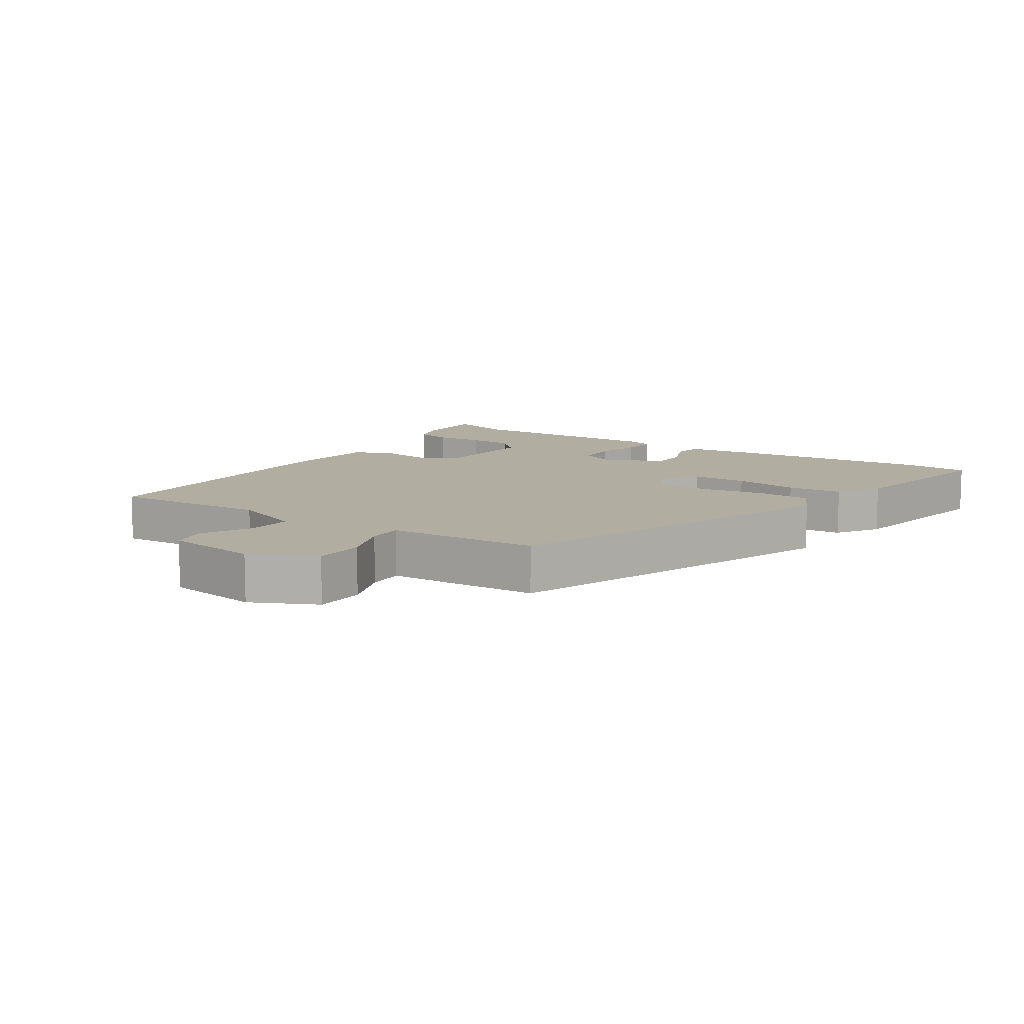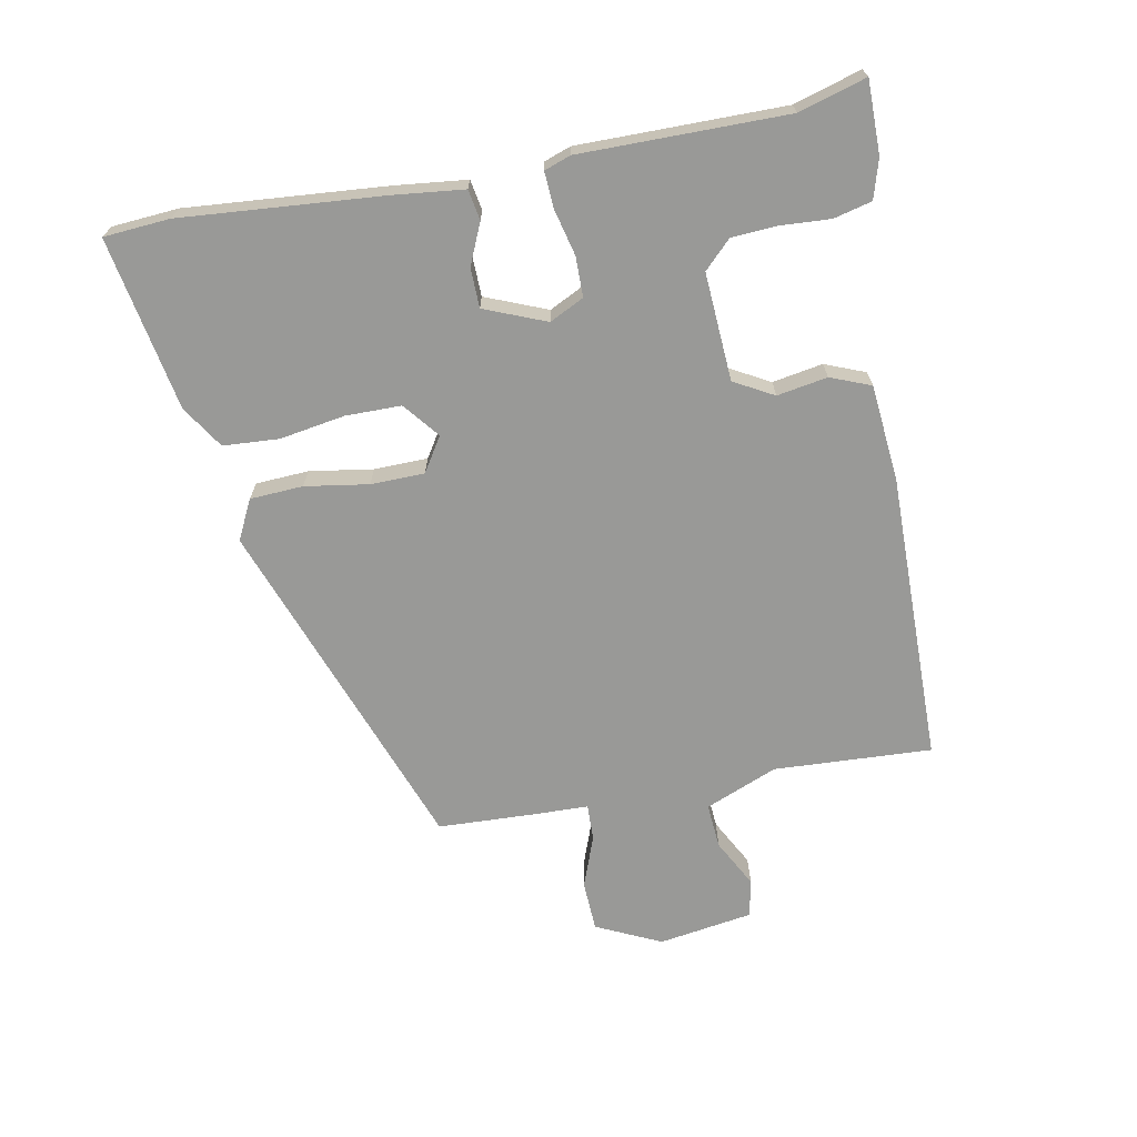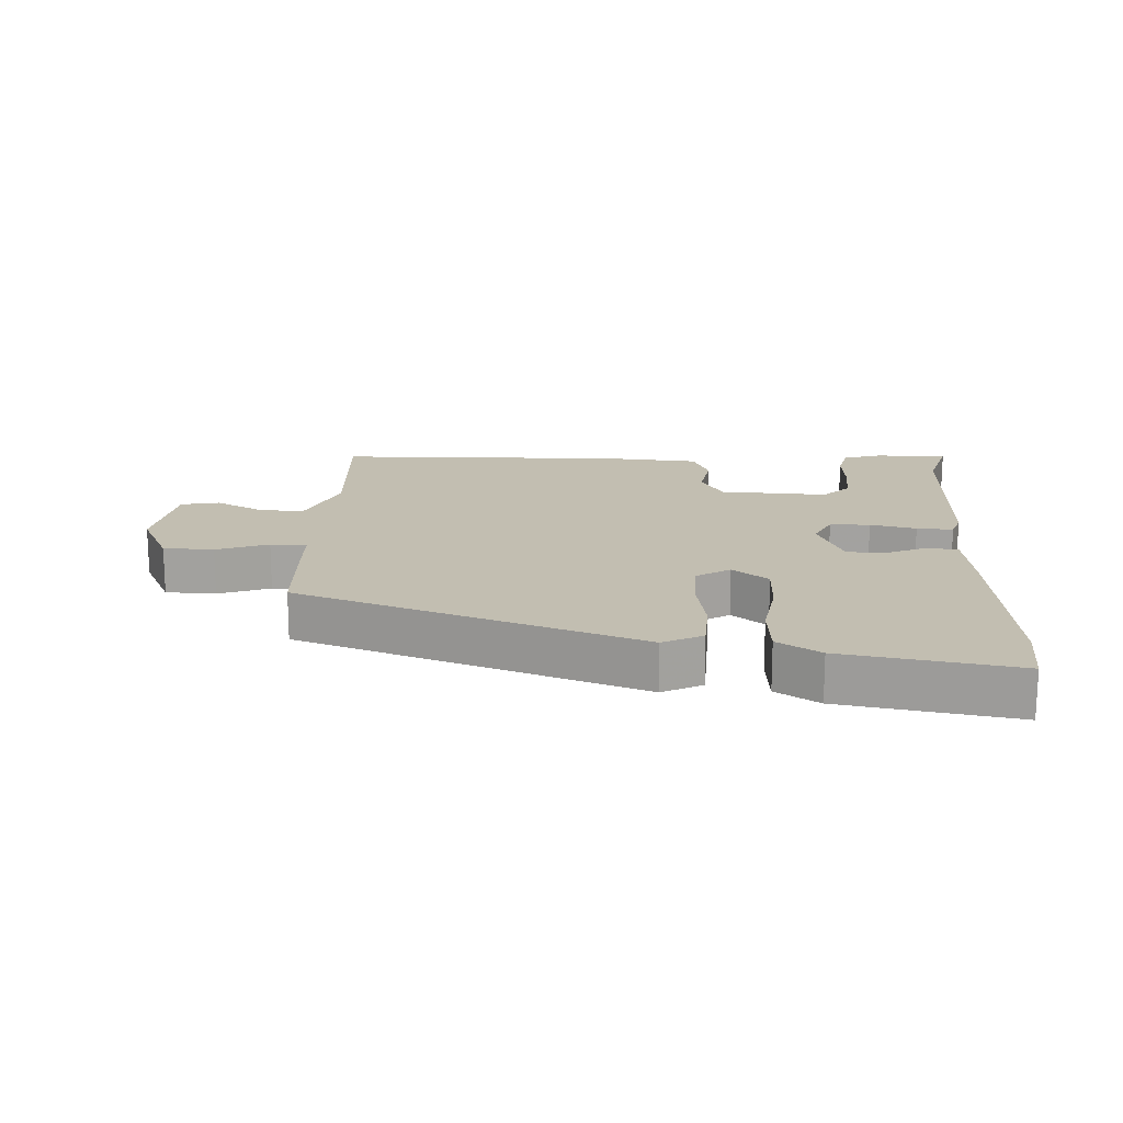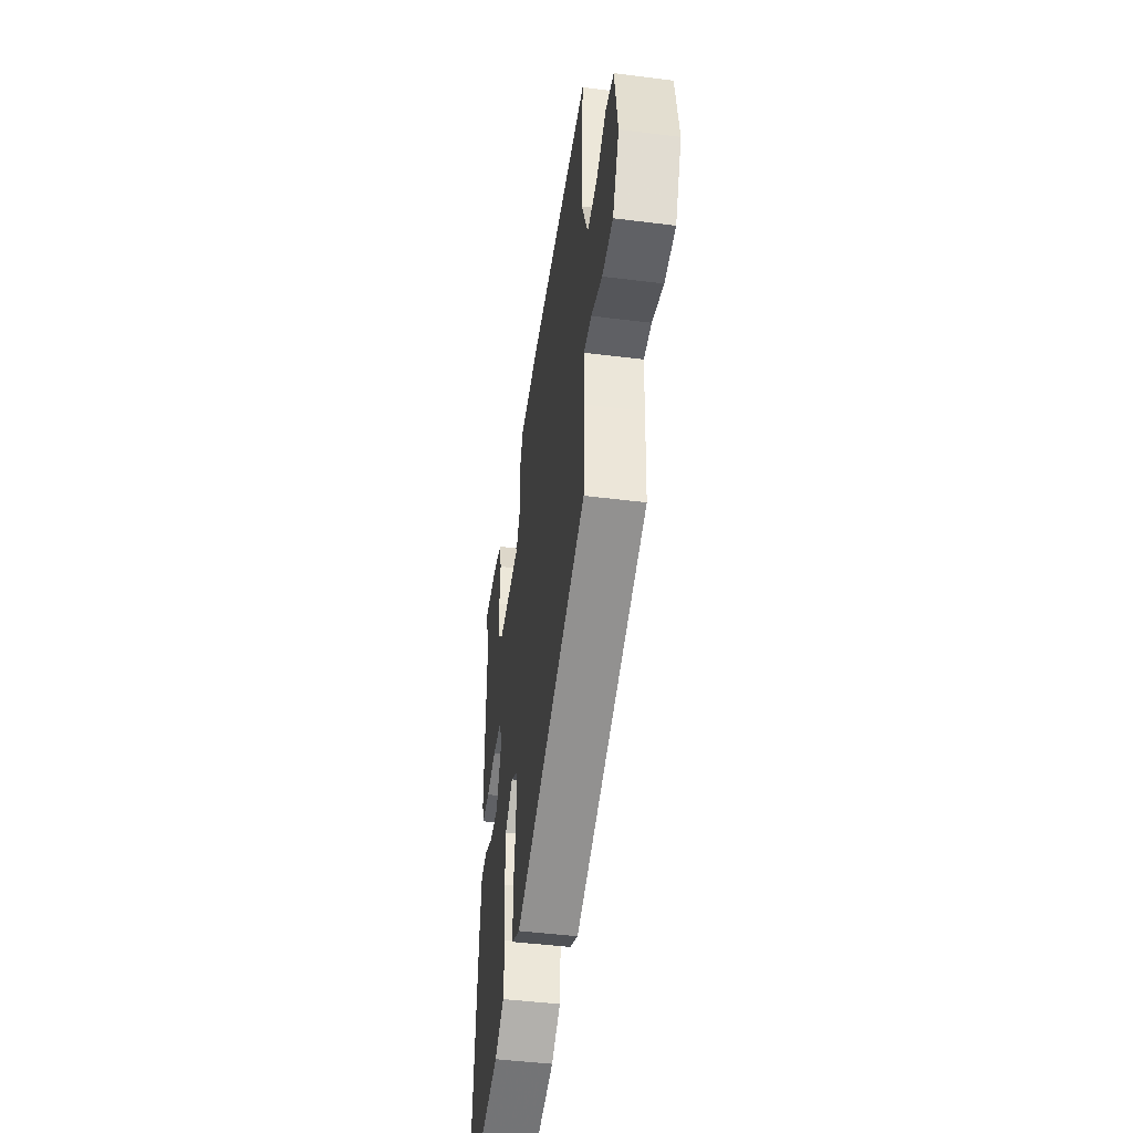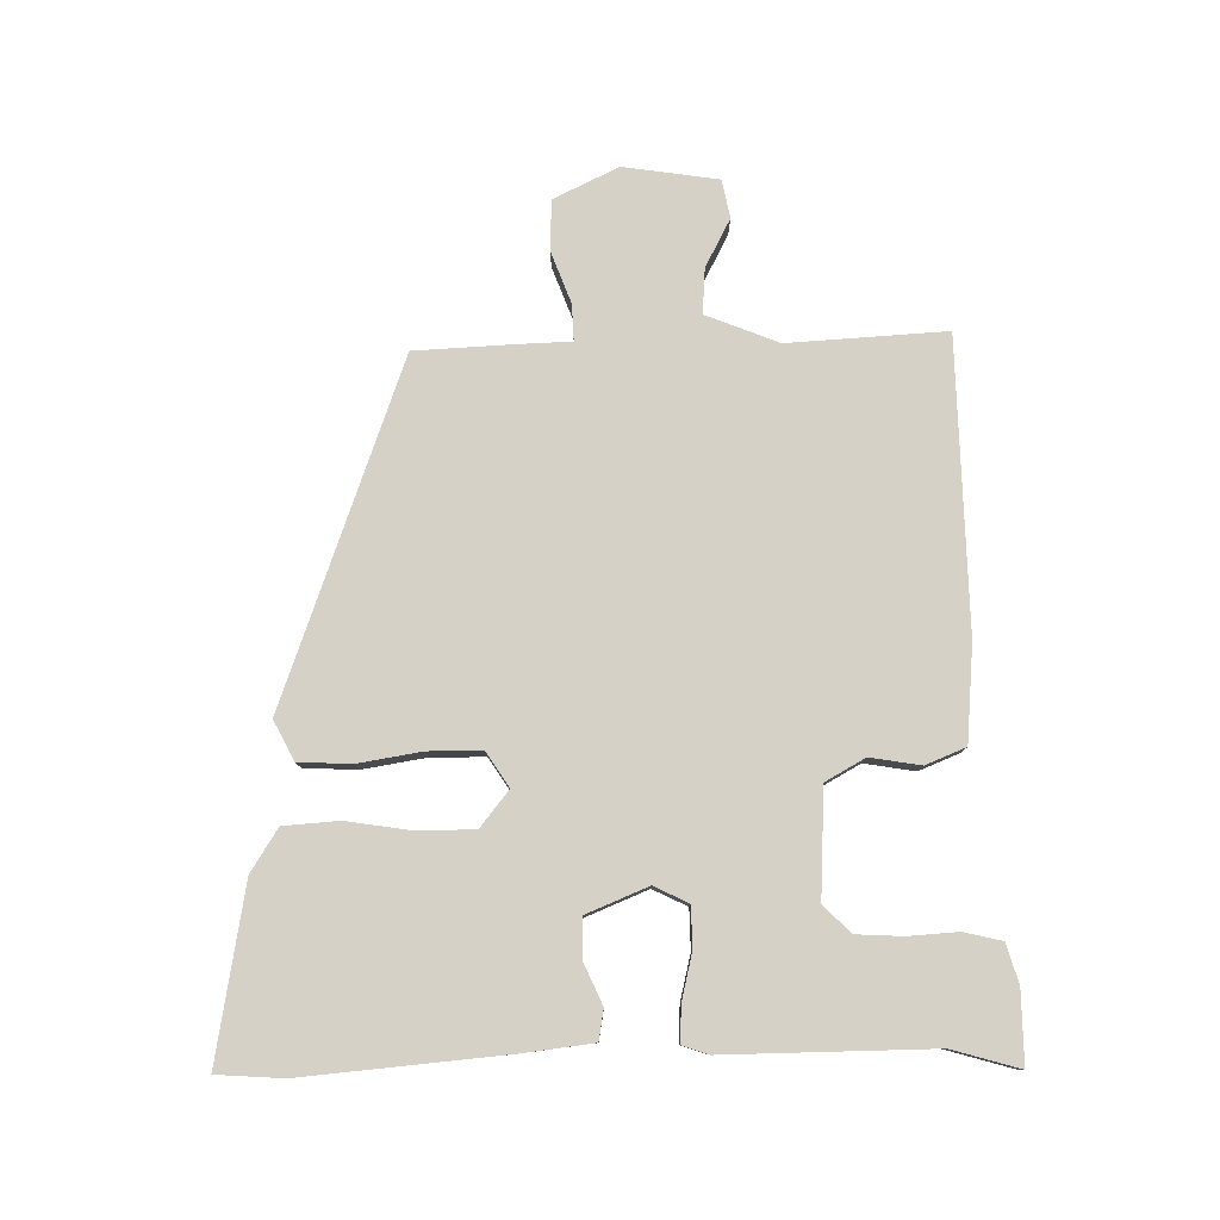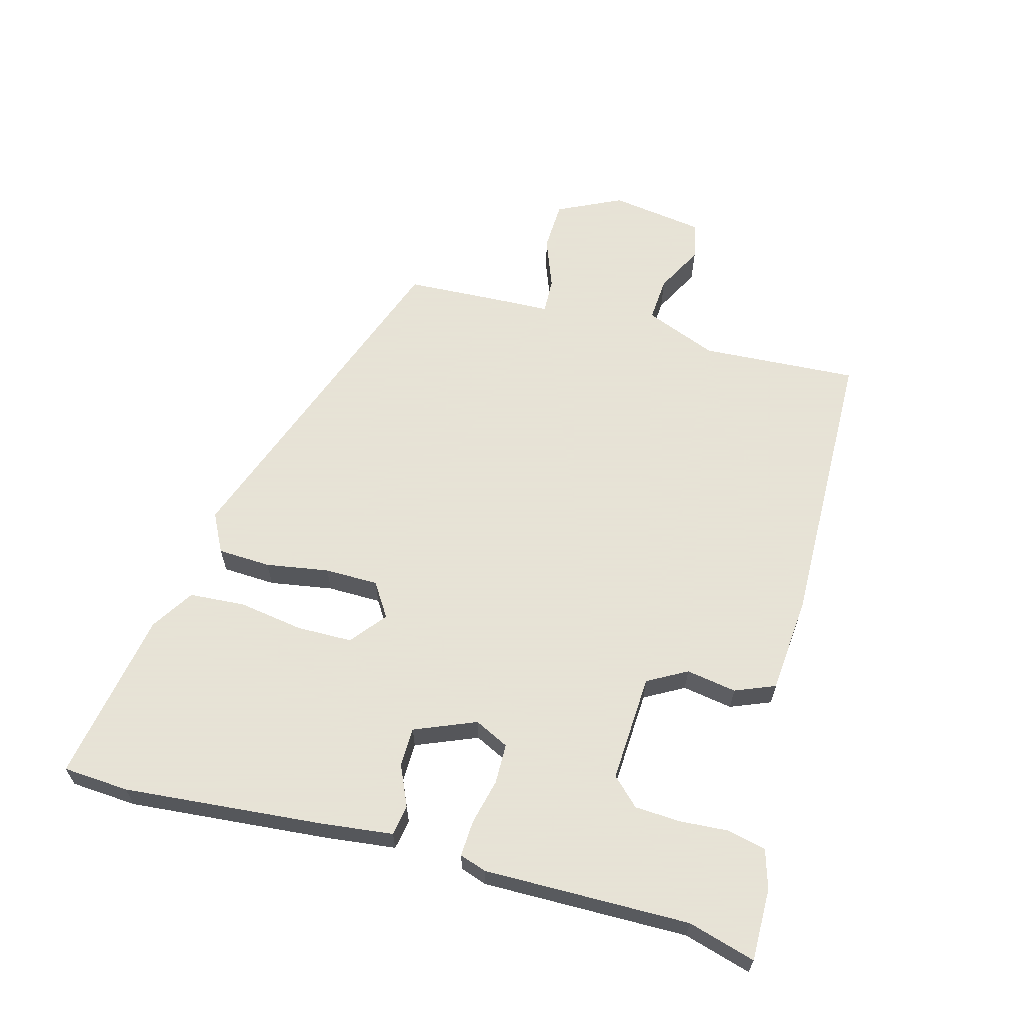
<metadata>
{"format":"obj","ext":"obj","renderer":"f3d","projection":"perspective","resolution":1024,"background":"white","views":[{"elev":10.3,"azim":123.5,"up":"+Y"},{"elev":-68.8,"azim":-78.9,"up":"+Y"},{"elev":17.1,"azim":-177.3,"up":"+Y"},{"elev":-46.2,"azim":81.8,"up":"+Z"},{"elev":79.4,"azim":-91.0,"up":"+Y"},{"elev":62.8,"azim":-74.8,"up":"+Y"}]}
</metadata>
<code>
v 0.529 0.07 0.475
v 0.515 0.07 0.231
v 0.56 0.07 0.119
v 0.63 0.07 0.124
v 0.704 0.07 0.163
v 0.763 0.07 0.151
v 0.785 0.07 0.005
v 0.737 0.07 -0.095
v 0.659 0.07 -0.098
v 0.579 0.07 -0.068
v 0.523 0.07 -0.066
v 0.52 0.07 -0.155
v 0.513 0.07 -0.301
v -0.013 0.07 -0.491
v -0.074 0.07 -0.46
v -0.078 0.07 -0.378
v -0.062 0.07 -0.28
v -0.063 0.07 -0.197
v -0.116 0.07 -0.163
v -0.171 0.07 -0.207
v -0.172 0.07 -0.293
v -0.156 0.07 -0.394
v -0.162 0.07 -0.48
v -0.228 0.07 -0.522
v -0.495 0.07 -0.569
v -0.502 0.07 -0.467
v -0.475 0.07 -0.158
v -0.462 0.07 -0.047
v -0.415 0.07 -0.039
v -0.352 0.07 -0.067
v -0.291 0.07 -0.066
v -0.252 0.07 0.029
v -0.278 0.07 0.082
v -0.34 0.07 0.083
v -0.411 0.07 0.066
v -0.467 0.07 0.063
v -0.481 0.07 0.104
v -0.478 0.07 0.423
v -0.508 0.07 0.527
v -0.396 0.07 0.526
v -0.336 0.07 0.508
v -0.322 0.07 0.449
v -0.327 0.07 0.373
v -0.323 0.07 0.302
v -0.282 0.07 0.26
v -0.115 0.07 0.269
v -0.081 0.07 0.33
v -0.094 0.07 0.408
v -0.069 0.07 0.47
v 0.08 0.07 0.483
v 0.529 0 0.475
v 0.515 0 0.231
v 0.56 0 0.119
v 0.63 0 0.124
v 0.704 0 0.163
v 0.763 0 0.151
v 0.785 0 0.005
v 0.737 0 -0.095
v 0.659 0 -0.098
v 0.579 0 -0.068
v 0.523 0 -0.066
v 0.52 0 -0.155
v 0.513 0 -0.301
v -0.013 0 -0.491
v -0.074 0 -0.46
v -0.078 0 -0.378
v -0.062 0 -0.28
v -0.063 0 -0.197
v -0.116 0 -0.163
v -0.171 0 -0.207
v -0.172 0 -0.293
v -0.156 0 -0.394
v -0.162 0 -0.48
v -0.228 0 -0.522
v -0.495 0 -0.569
v -0.502 0 -0.467
v -0.475 0 -0.158
v -0.462 0 -0.047
v -0.415 0 -0.039
v -0.352 0 -0.067
v -0.291 0 -0.066
v -0.252 0 0.029
v -0.278 0 0.082
v -0.34 0 0.083
v -0.411 0 0.066
v -0.467 0 0.063
v -0.481 0 0.104
v -0.478 0 0.423
v -0.508 0 0.527
v -0.396 0 0.526
v -0.336 0 0.508
v -0.322 0 0.449
v -0.327 0 0.373
v -0.323 0 0.302
v -0.282 0 0.26
v -0.115 0 0.269
v -0.081 0 0.33
v -0.094 0 0.408
v -0.069 0 0.47
v 0.08 0 0.483
f 50 1 2
f 49 50 2
f 48 49 2
f 47 48 2
f 46 47 2 3
f 45 46 3
f 41 42 43
f 40 41 43
f 39 40 43
f 38 39 43
f 38 43 44
f 37 38 44
f 36 37 44
f 35 36 44
f 34 35 44
f 33 34 44 45
f 28 29 30
f 27 28 30
f 26 27 30
f 25 26 30
f 24 25 30
f 23 24 30
f 22 23 30
f 21 22 30
f 20 21 30 31
f 19 20 31 32
f 15 16 17
f 14 15 17
f 13 14 17
f 12 13 17
f 11 12 17
f 11 17 18
f 8 9 10
f 7 8 10
f 6 7 10
f 5 6 10
f 4 5 10
f 3 4 10 11
f 32 33 45
f 19 32 45
f 18 19 45
f 11 18 45
f 3 11 45
f 52 51 100
f 52 100 99
f 52 99 98
f 52 98 97
f 53 52 97 96
f 53 96 95
f 93 92 91
f 93 91 90
f 93 90 89
f 93 89 88
f 94 93 88
f 94 88 87
f 94 87 86
f 94 86 85
f 94 85 84
f 95 94 84 83
f 80 79 78
f 80 78 77
f 80 77 76
f 80 76 75
f 80 75 74
f 80 74 73
f 80 73 72
f 80 72 71
f 81 80 71 70
f 82 81 70 69
f 67 66 65
f 67 65 64
f 67 64 63
f 67 63 62
f 67 62 61
f 68 67 61
f 60 59 58
f 60 58 57
f 60 57 56
f 60 56 55
f 60 55 54
f 61 60 54 53
f 95 83 82
f 95 82 69
f 95 69 68
f 95 68 61
f 95 61 53
f 1 51 52 2
f 2 52 53 3
f 3 53 54 4
f 4 54 55 5
f 5 55 56 6
f 6 56 57 7
f 7 57 58 8
f 8 58 59 9
f 9 59 60 10
f 10 60 61 11
f 11 61 62 12
f 12 62 63 13
f 13 63 64 14
f 14 64 65 15
f 15 65 66 16
f 16 66 67 17
f 17 67 68 18
f 18 68 69 19
f 19 69 70 20
f 20 70 71 21
f 21 71 72 22
f 22 72 73 23
f 23 73 74 24
f 24 74 75 25
f 25 75 76 26
f 26 76 77 27
f 27 77 78 28
f 28 78 79 29
f 29 79 80 30
f 30 80 81 31
f 31 81 82 32
f 32 82 83 33
f 33 83 84 34
f 34 84 85 35
f 35 85 86 36
f 36 86 87 37
f 37 87 88 38
f 38 88 89 39
f 39 89 90 40
f 40 90 91 41
f 41 91 92 42
f 42 92 93 43
f 43 93 94 44
f 44 94 95 45
f 45 95 96 46
f 46 96 97 47
f 47 97 98 48
f 48 98 99 49
f 49 99 100 50
f 50 100 51 1

</code>
